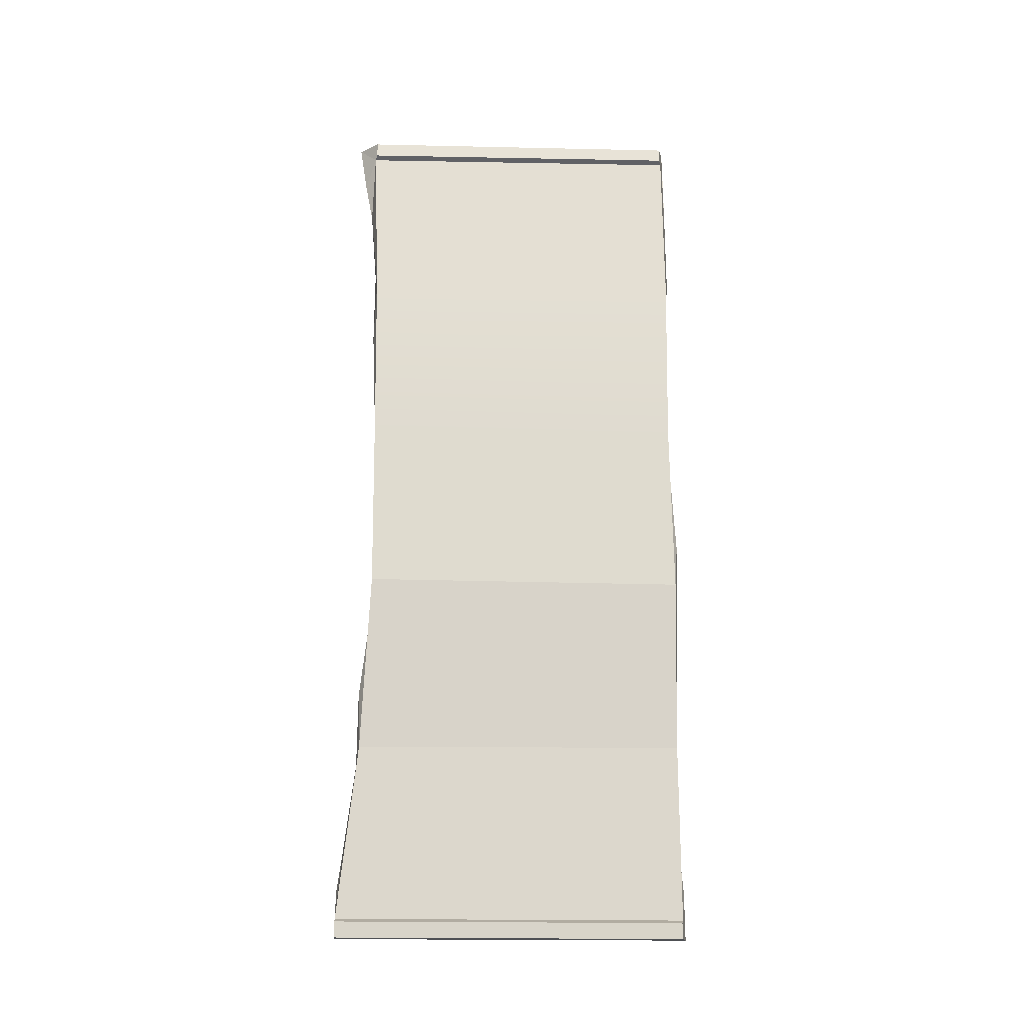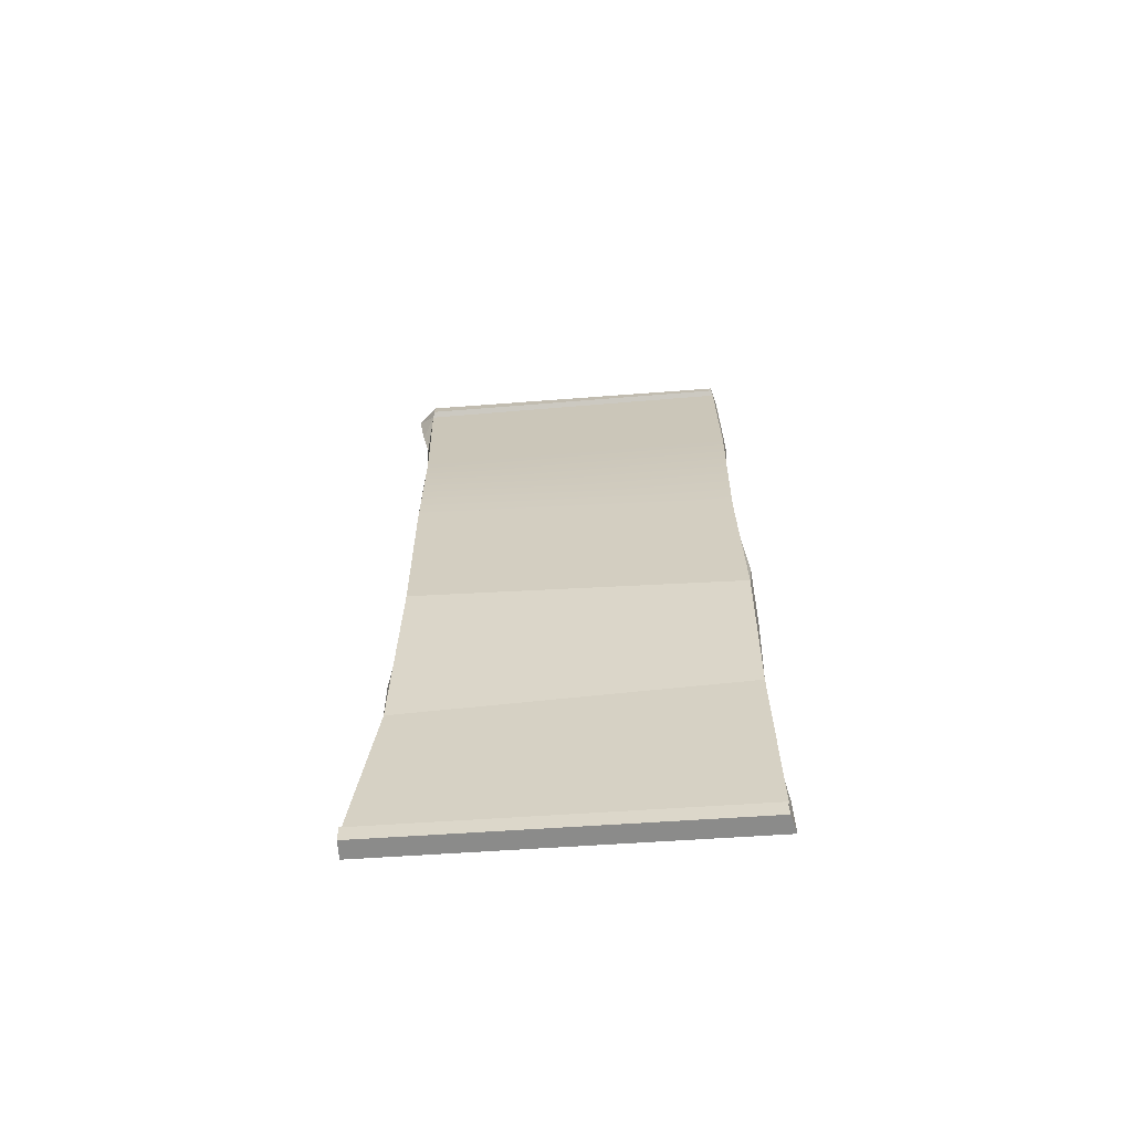
<metadata>
{"format":"obj","ext":"obj","renderer":"f3d","projection":"perspective","resolution":1024,"background":"white","views":[{"elev":-18.8,"azim":-92.9,"up":"+Z"},{"elev":-63.7,"azim":-86.1,"up":"+Z"}]}
</metadata>
<code>
g ContainerOrangeSide1
v 0.092 -1.236 -2.819
v 0.1263 -1.262 -3.014
v 0.1158 -1.391 -2.917
v 0.122 -1.259 -1.524
v 0.08824 -1.233 -1.719
v 0.1079 -1.385 -1.622
v 0.1084 1.151 -1.719
v 0.04922 1.131 -1.524
v 0.08611 1.285 -1.622
v 0.05655 -1.288 -0.8761
v 0.1164 -1.288 -1.071
v 0.08556 -1.425 -0.974
v 0.05696 -1.196 1.067
v 0.05352 -1.196 0.8725
v 0.08261 -1.332 0.9694
v -0.02661 -1.259 1.715
v -0.02684 -1.23 1.52
v -0.03846 -1.387 1.617
v 0.06289 -1.288 2.363
v 0.02818 -1.288 2.168
v 0.0487 -1.425 2.265
v 0.04766 1.269 3.461
v 0.1599 1.355 3.239
v 0.1599 1.413 3.61
v 0.04766 1.269 3.461
v 0.1599 1.293 2.913
v 0.1599 1.355 3.239
v 0.04766 1.269 3.461
v -0.04567 1.223 2.116
v 0.1599 1.293 2.913
v -0.04567 1.223 2.116
v 0.09853 1.242 2.265
v 0.1599 1.293 2.913
v -0.04567 1.223 2.116
v 0.00776 1.244 1.617
v 0.09853 1.242 2.265
v -0.04567 1.223 2.116
v -0.1569 1.204 0.7219
v 0.00776 1.244 1.617
v 0.00776 1.244 1.617
v -0.1569 1.204 0.7219
v -0.03852 1.204 0.9694
v -0.1569 1.204 0.7219
v -0.05956 1.179 0.3216
v -0.03852 1.204 0.9694
v -0.1569 1.204 0.7219
v -0.1599 1.193 -0.6724
v -0.05956 1.179 0.3216
v -0.05956 1.179 0.3216
v -0.1599 1.193 -0.6724
v -0.05956 1.186 -0.3262
v -0.05956 1.186 -0.3262
v -0.1599 1.193 -0.6724
v -0.04882 1.203 -0.974
v -0.1599 1.193 -0.6724
v 0.04766 1.269 -2.067
v -0.04882 1.203 -0.974
v -0.04882 1.203 -0.974
v 0.04766 1.269 -2.067
v 0.08611 1.285 -1.622
v 0.08611 1.285 -1.622
v 0.04766 1.269 -2.067
v 0.1599 1.294 -2.27
v 0.04766 1.269 -2.067
v 0.1599 1.381 -2.917
v 0.1599 1.294 -2.27
v 0.04766 1.269 -2.067
v 0.04766 1.425 -3.461
v 0.1599 1.381 -2.917
v 0.1599 1.381 -2.917
v 0.04766 1.425 -3.461
v 0.1599 1.425 -3.239
v 0.1599 1.425 -3.239
v 0.04766 1.425 -3.461
v 0.1599 1.425 -3.61
v 0.1354 -1.425 3.61
v -0.09698 -1.393 2.116
v 0.003596 -1.393 3.461
v 0.08132 -1.425 2.913
v 0.0487 -1.425 2.265
v -0.09698 -1.393 2.116
v 0.0487 -1.425 2.265
v -0.03846 -1.387 1.617
v -0.09698 -1.393 2.116
v -0.09698 -1.393 2.116
v -0.03846 -1.387 1.617
v -0.1096 -1.371 0.7219
v -0.03846 -1.387 1.617
v 0.08261 -1.332 0.9694
v -0.1096 -1.371 0.7219
v 0.08261 -1.332 0.9694
v -0.03846 -1.387 0.3216
v -0.1096 -1.371 0.7219
v -0.1096 -1.371 0.7219
v -0.03846 -1.387 0.3216
v -0.1191 -1.393 -0.6724
v -0.03846 -1.387 0.3216
v -0.03846 -1.425 -0.3262
v -0.1191 -1.393 -0.6724
v -0.03846 -1.425 -0.3262
v 0.08556 -1.425 -0.974
v -0.1191 -1.393 -0.6724
v -0.1191 -1.393 -0.6724
v 0.08556 -1.425 -0.974
v -0.06015 -1.371 -2.067
v 0.08556 -1.425 -0.974
v 0.1079 -1.385 -1.622
v -0.06015 -1.371 -2.067
v 0.1079 -1.385 -1.622
v 0.05211 -1.342 -2.27
v -0.06015 -1.371 -2.067
v 0.05211 -1.342 -2.27
v 0.04766 -1.393 -3.461
v -0.06015 -1.371 -2.067
v 0.05211 -1.342 -2.27
v 0.1158 -1.391 -2.917
v 0.04766 -1.393 -3.461
v 0.1158 -1.391 -2.917
v 0.1566 -1.422 -3.239
v 0.04766 -1.393 -3.461
v 0.1566 -1.422 -3.239
v 0.1599 -1.425 -3.61
v 0.04766 -1.393 -3.461
v 0.1599 1.255 3.447
v 0.116 -1.288 3.447
v 0.1354 -1.425 3.61
v 0.1599 1.413 3.61
v 0.1354 -1.425 3.61
v 0.116 -1.288 3.447
v 0.09242 -1.288 3.239
v 0.0923 -1.425 3.239
v 0.1599 1.218 3.239
v 0.1599 1.255 3.447
v 0.1599 1.413 3.61
v 0.1599 1.355 3.239
v 0.1599 1.172 3.011
v 0.1599 1.293 2.913
v 0.1599 1.138 2.816
v 0.08132 -1.288 3.011
v 0.08132 -1.288 2.816
v 0.08132 -1.425 2.913
v 0.09242 -1.288 3.239
v 0.0923 -1.425 3.239
v 0.05476 -1.226 3.239
v 0.0713 -1.226 3.388
v 0.1212 1.183 3.388
v 0.1212 1.155 3.239
v 0.1212 1.123 3.083
v 0.04494 -1.226 3.083
v 0.116 -1.288 3.447
v 0.0713 -1.226 3.388
v 0.05476 -1.226 3.239
v 0.09242 -1.288 3.239
v 0.1599 1.218 3.239
v 0.1212 1.183 3.388
v 0.1599 1.255 3.447
v 0.1212 1.155 3.239
v 0.1599 1.172 3.011
v 0.1212 1.123 3.083
v 0.1212 1.183 3.388
v 0.0713 -1.226 3.388
v 0.116 -1.288 3.447
v 0.1599 1.255 3.447
v 0.1599 1.413 3.61
v 0.1354 -1.425 3.61
v -0.009675 -1.385 3.61
v 0.01449 1.257 3.61
v 0.01449 1.257 3.61
v -0.009675 -1.385 3.61
v -0.03627 -1.379 3.486
v 0.00247 1.254 3.486
v 0.00247 1.254 3.486
v -0.03627 -1.379 3.486
v 0.003596 -1.393 3.461
v 0.04766 1.269 3.461
v 0.092 -1.236 -2.819
v 0.1599 1.206 -2.819
v 0.1599 1.254 -3.014
v 0.1263 -1.262 -3.014
v 0.1263 -1.262 -3.014
v 0.155 -1.284 -3.239
v 0.1566 -1.422 -3.239
v 0.1158 -1.391 -2.917
v 0.09838 -1.208 -3.087
v 0.1212 1.206 -3.087
v 0.1212 1.226 -3.239
v 0.116 -1.222 -3.239
v 0.1212 1.226 -3.388
v 0.1212 -1.226 -3.388
v 0.1212 1.129 -2.747
v 0.1599 1.206 -2.819
v 0.092 -1.236 -2.819
v 0.03995 -1.163 -2.747
v 0.1263 -1.262 -3.014
v 0.1599 1.254 -3.014
v 0.1212 1.206 -3.087
v 0.09838 -1.208 -3.087
v 0.1263 -1.262 -3.014
v 0.09838 -1.208 -3.087
v 0.116 -1.222 -3.239
v 0.155 -1.284 -3.239
v 0.1212 -1.226 -3.388
v 0.1599 -1.288 -3.447
v 0.1599 1.288 -3.239
v 0.1212 1.226 -3.239
v 0.1212 1.206 -3.087
v 0.1599 1.254 -3.014
v 0.05211 -1.205 -2.172
v 0.05211 -1.205 -2.366
v 0.05211 -1.342 -2.27
v 0.1599 1.148 -2.366
v 0.1599 1.128 -2.172
v 0.1599 1.294 -2.27
v 0.1599 1.381 -2.917
v 0.1599 1.206 -2.819
v 0.1599 1.254 -3.014
v 0.1599 1.288 -3.239
v 0.1599 1.425 -3.239
v 0.1599 1.425 -3.61
v 0.1599 1.288 -3.447
v 0.1599 -1.288 -3.447
v 0.1599 -1.425 -3.61
v 0.155 -1.284 -3.239
v 0.1566 -1.422 -3.239
v 0.092 -1.236 -2.819
v 0.1158 -1.391 -2.917
v 0.05211 -1.342 -2.27
v 0.05211 -1.205 -2.366
v 0.1212 1.129 -2.747
v 0.03995 -1.163 -2.747
v 0.01337 -1.143 -2.439
v 0.1212 1.093 -2.439
v 0.1212 1.058 -2.099
v 0.1599 1.128 -2.172
v 0.05211 -1.205 -2.172
v 0.01337 -1.143 -2.099
v 0.05211 -1.205 -2.366
v 0.1599 1.148 -2.366
v 0.1212 1.093 -2.439
v 0.01337 -1.143 -2.439
v 0.03995 -1.163 -2.747
v 0.092 -1.236 -2.819
v 0.05211 -1.205 -2.366
v 0.01337 -1.143 -2.439
v 0.1599 1.206 -2.819
v 0.1212 1.129 -2.747
v 0.1212 1.093 -2.439
v 0.1599 1.148 -2.366
v 0.122 -1.259 -1.524
v 0.04922 1.131 -1.524
v 0.1084 1.151 -1.719
v 0.08824 -1.233 -1.719
v 0.05211 -1.205 -2.172
v 0.05211 -1.342 -2.27
v 0.1079 -1.385 -1.622
v 0.08824 -1.233 -1.719
v 0.1212 1.058 -2.099
v 0.01337 -1.143 -2.099
v 0.03785 -1.162 -1.791
v 0.08539 1.083 -1.791
v 0.1599 1.294 -2.27
v 0.1599 1.128 -2.172
v 0.1084 1.151 -1.719
v 0.08611 1.285 -1.622
v -0.01437 1.05 -1.451
v 0.04922 1.131 -1.524
v 0.122 -1.259 -1.524
v 0.09475 -1.205 -1.451
v 0.08824 -1.233 -1.719
v 0.1084 1.151 -1.719
v 0.08539 1.083 -1.791
v 0.03785 -1.162 -1.791
v 0.01337 -1.143 -2.099
v 0.05211 -1.205 -2.172
v 0.08824 -1.233 -1.719
v 0.03785 -1.162 -1.791
v 0.1599 1.128 -2.172
v 0.1212 1.058 -2.099
v 0.08539 1.083 -1.791
v 0.1084 1.151 -1.719
v 0.05655 -1.288 -0.8761
v -0.05442 1.012 -0.8761
v -0.04457 1.034 -1.071
v 0.1164 -1.288 -1.071
v -0.04457 1.034 -1.071
v -0.05442 1.012 -0.8761
v -0.04882 1.203 -0.974
v -0.06418 1.026 -0.4231
v -0.05956 1.186 -0.3262
v -0.06515 1.039 -0.2283
v -0.06515 1.043 0.2247
v -0.05956 1.179 0.3216
v -0.06249 1.045 0.4195
v -0.04631 1.056 0.8725
v -0.03852 1.204 0.9694
v -0.06515 1.043 0.2247
v -0.06249 1.045 0.4195
v -0.04161 -1.23 0.4195
v -0.04161 -1.259 0.2247
v -0.03846 -1.387 0.3216
v -0.03011 -1.288 -0.2283
v -0.03846 -1.425 -0.3262
v 0.122 -1.259 -1.524
v 0.1079 -1.385 -1.622
v 0.08556 -1.425 -0.974
v 0.1164 -1.288 -1.071
v -0.01437 1.05 -1.451
v 0.09475 -1.205 -1.451
v 0.097 -1.226 -1.143
v -0.07417 0.9829 -1.143
v 0.08611 1.285 -1.622
v 0.04922 1.131 -1.524
v -0.04457 1.034 -1.071
v -0.04882 1.203 -0.974
v -0.09299 0.9458 -0.8036
v -0.05442 1.012 -0.8761
v 0.05655 -1.288 -0.8761
v -0.004506 -1.226 -0.8036
v 0.1164 -1.288 -1.071
v -0.04457 1.034 -1.071
v -0.07417 0.9829 -1.143
v 0.097 -1.226 -1.143
v 0.09475 -1.205 -1.451
v 0.122 -1.259 -1.524
v 0.1164 -1.288 -1.071
v 0.097 -1.226 -1.143
v 0.04922 1.131 -1.524
v -0.01437 1.05 -1.451
v -0.07417 0.9829 -1.143
v -0.04457 1.034 -1.071
v -0.03011 -1.288 -0.2283
v -0.04089 -1.288 -0.4231
v -0.03846 -1.425 -0.3262
v -0.06418 1.026 -0.4231
v -0.06515 1.039 -0.2283
v 0.05655 -1.288 -0.8761
v 0.08556 -1.425 -0.974
v -0.03846 -1.425 -0.3262
v -0.04089 -1.288 -0.4231
v -0.09299 0.9458 -0.8036
v -0.004506 -1.226 -0.8036
v -0.07622 -1.226 -0.4956
v -0.1015 0.9579 -0.4956
v -0.1042 0.9789 -0.1558
v -0.06515 1.039 -0.2283
v -0.03011 -1.288 -0.2283
v -0.06736 -1.226 -0.1558
v -0.04089 -1.288 -0.4231
v -0.06418 1.026 -0.4231
v -0.1015 0.9579 -0.4956
v -0.07622 -1.226 -0.4956
v -0.004506 -1.226 -0.8036
v 0.05655 -1.288 -0.8761
v -0.04089 -1.288 -0.4231
v -0.07622 -1.226 -0.4956
v -0.05442 1.012 -0.8761
v -0.09299 0.9458 -0.8036
v -0.1015 0.9579 -0.4956
v -0.06418 1.026 -0.4231
v -0.1042 0.9789 -0.1558
v -0.06736 -1.226 -0.1558
v -0.07832 -1.207 0.1522
v -0.1042 0.9794 0.1522
v -0.0997 0.9832 0.492
v -0.06249 1.045 0.4195
v -0.04161 -1.23 0.4195
v -0.07832 -1.157 0.492
v -0.04161 -1.259 0.2247
v -0.06515 1.043 0.2247
v -0.1042 0.9794 0.1522
v -0.07832 -1.207 0.1522
v -0.06736 -1.226 -0.1558
v -0.03011 -1.288 -0.2283
v -0.04161 -1.259 0.2247
v -0.07832 -1.207 0.1522
v -0.06515 1.039 -0.2283
v -0.1042 0.9789 -0.1558
v -0.1042 0.9794 0.1522
v -0.06515 1.043 0.2247
v 0.05696 -1.196 1.067
v -0.03101 1.076 1.067
v -0.04631 1.056 0.8725
v 0.05352 -1.196 0.8725
v -0.04631 1.056 0.8725
v -0.03101 1.076 1.067
v -0.03852 1.204 0.9694
v 0.002742 1.162 1.52
v 0.00776 1.244 1.617
v 0.002742 1.162 1.52
v 0.01183 1.135 1.715
v -0.02661 -1.259 1.715
v -0.02684 -1.23 1.52
v -0.04161 -1.23 0.4195
v -0.03846 -1.387 0.3216
v 0.08261 -1.332 0.9694
v 0.05352 -1.196 0.8725
v -0.0997 0.9832 0.492
v -0.07832 -1.157 0.492
v -0.008333 -1.134 0.8
v -0.08881 0.9903 0.8
v -0.05983 1.026 1.14
v -0.03101 1.076 1.067
v 0.05696 -1.196 1.067
v -0.0002804 -1.134 1.14
v 0.05352 -1.196 0.8725
v -0.04631 1.056 0.8725
v -0.08881 0.9903 0.8
v -0.008333 -1.134 0.8
v -0.07832 -1.157 0.492
v -0.04161 -1.23 0.4195
v 0.05352 -1.196 0.8725
v -0.008333 -1.134 0.8
v -0.06249 1.045 0.4195
v -0.0997 0.9832 0.492
v -0.08881 0.9903 0.8
v -0.04631 1.056 0.8725
v 0.05696 -1.196 1.067
v 0.08261 -1.332 0.9694
v -0.03846 -1.387 1.617
v -0.02684 -1.23 1.52
v -0.05983 1.026 1.14
v -0.0002804 -1.134 1.14
v -0.0593 -1.157 1.448
v -0.0361 1.095 1.448
v -0.02061 1.063 1.788
v 0.01183 1.135 1.715
v -0.02661 -1.259 1.715
v -0.0597 -1.207 1.788
v -0.02684 -1.23 1.52
v 0.002742 1.162 1.52
v -0.0361 1.095 1.448
v -0.0593 -1.157 1.448
v -0.0002804 -1.134 1.14
v 0.05696 -1.196 1.067
v -0.02684 -1.23 1.52
v -0.0593 -1.157 1.448
v -0.03101 1.076 1.067
v -0.05983 1.026 1.14
v -0.0361 1.095 1.448
v 0.002742 1.162 1.52
v 0.06289 -1.288 2.363
v 0.06787 1.106 2.168
v 0.02818 -1.288 2.168
v 0.1143 1.106 2.363
v 0.09853 1.242 2.265
v -0.02661 -1.259 1.715
v -0.03846 -1.387 1.617
v 0.0487 -1.425 2.265
v 0.02818 -1.288 2.168
v -0.02061 1.063 1.788
v -0.0597 -1.207 1.788
v -0.02006 -1.226 2.096
v 0.01529 1.043 2.096
v 0.00776 1.244 1.617
v 0.01183 1.135 1.715
v 0.06787 1.106 2.168
v 0.09853 1.242 2.265
v 0.09153 1.043 2.435
v 0.1143 1.106 2.363
v 0.06289 -1.288 2.363
v 0.03535 -1.226 2.435
v 0.02818 -1.288 2.168
v 0.06787 1.106 2.168
v 0.01529 1.043 2.096
v -0.02006 -1.226 2.096
v -0.0597 -1.207 1.788
v -0.02661 -1.259 1.715
v 0.02818 -1.288 2.168
v -0.02006 -1.226 2.096
v 0.01183 1.135 1.715
v -0.02061 1.063 1.788
v 0.01529 1.043 2.096
v 0.06787 1.106 2.168
v 0.06289 -1.288 2.363
v 0.0487 -1.425 2.265
v 0.08132 -1.425 2.913
v 0.08132 -1.288 2.816
v 0.09153 1.043 2.435
v 0.03535 -1.226 2.435
v 0.04258 -1.226 2.743
v 0.1212 1.064 2.743
v 0.09853 1.242 2.265
v 0.1143 1.106 2.363
v 0.1599 1.138 2.816
v 0.1599 1.293 2.913
v 0.04494 -1.226 3.083
v 0.1212 1.123 3.083
v 0.1599 1.172 3.011
v 0.08132 -1.288 3.011
v 0.08132 -1.288 2.816
v 0.1599 1.138 2.816
v 0.1212 1.064 2.743
v 0.04258 -1.226 2.743
v 0.03535 -1.226 2.435
v 0.06289 -1.288 2.363
v 0.08132 -1.288 2.816
v 0.04258 -1.226 2.743
v 0.1143 1.106 2.363
v 0.09153 1.043 2.435
v 0.1212 1.064 2.743
v 0.1599 1.138 2.816
v 0.05476 -1.226 3.239
v 0.04494 -1.226 3.083
v 0.08132 -1.288 3.011
v 0.09242 -1.288 3.239
v 0.1212 -1.226 -3.388
v 0.1212 1.226 -3.388
v 0.1599 1.288 -3.447
v 0.1599 -1.288 -3.447
v 0.1599 1.288 -3.447
v 0.1212 1.226 -3.388
v 0.1212 1.226 -3.239
v 0.1599 1.288 -3.239
v 0.1599 -1.425 -3.61
v 0.1599 1.425 -3.61
v 0.01449 1.425 -3.61
v 0.01449 -1.385 -3.61
v 0.01449 -1.385 -3.61
v 0.01449 1.425 -3.61
v 0.00247 1.425 -3.486
v 0.00247 -1.379 -3.486
v 0.00247 -1.379 -3.486
v 0.00247 1.425 -3.486
v 0.04766 1.425 -3.461
v 0.04766 -1.393 -3.461
v -0.09698 -1.393 2.116
v 0.04766 1.269 3.461
v 0.003596 -1.393 3.461
v -0.04567 1.223 2.116
v -0.1096 -1.371 0.7219
v -0.1569 1.204 0.7219
v -0.1191 -1.393 -0.6724
v -0.1599 1.193 -0.6724
v 0.04766 -1.393 -3.461
v 0.04766 1.425 -3.461
v 0.04766 1.269 -2.067
v -0.06015 -1.371 -2.067
v -0.06015 -1.371 -2.067
v 0.04766 1.269 -2.067
v -0.1599 1.193 -0.6724
v -0.1191 -1.393 -0.6724
v 0.00247 1.425 -3.486
v 0.01449 1.425 -3.61
v 0.1599 1.425 -3.61
v 0.04766 1.425 -3.461
v 0.01449 -1.385 -3.61
v 0.00247 -1.379 -3.486
v 0.04766 -1.393 -3.461
v 0.1599 -1.425 -3.61
v -0.03627 -1.379 3.486
v -0.009675 -1.385 3.61
v 0.1354 -1.425 3.61
v 0.003596 -1.393 3.461
v 0.01449 1.257 3.61
v 0.00247 1.254 3.486
v 0.04766 1.269 3.461
v 0.1599 1.413 3.61
v 0.1354 -1.425 3.61
v 0.0923 -1.425 3.239
v 0.08132 -1.425 2.913
v -0.09698 -1.393 2.116
g ContainerOrangeSide1_0
f 3 2 1
f 6 5 4
f 9 8 7
f 12 11 10
f 15 14 13
f 18 17 16
f 21 20 19
f 24 23 22
f 27 26 25
f 30 29 28
f 33 32 31
f 36 35 34
f 39 38 37
f 42 41 40
f 45 44 43
f 48 47 46
f 51 50 49
f 54 53 52
f 57 56 55
f 60 59 58
f 63 62 61
f 66 65 64
f 69 68 67
f 72 71 70
f 75 74 73
f 78 77 76
f 81 80 79
f 84 83 82
f 87 86 85
f 90 89 88
f 93 92 91
f 96 95 94
f 99 98 97
f 102 101 100
f 105 104 103
f 108 107 106
f 111 110 109
f 114 113 112
f 117 116 115
f 120 119 118
f 123 122 121
f 126 125 124
f 127 126 124
f 130 129 128
f 131 130 128
f 134 133 132
f 135 134 132
f 135 132 136
f 137 135 136
f 137 136 138
f 138 136 139
f 140 138 139
f 141 140 139
f 141 139 142
f 143 141 142
f 146 145 144
f 147 146 144
f 148 147 144
f 149 148 144
f 152 151 150
f 153 152 150
f 156 155 154
f 155 157 154
f 154 157 158
f 157 159 158
f 162 161 160
f 163 162 160
f 166 165 164
f 167 166 164
f 170 169 168
f 171 170 168
f 174 173 172
f 175 174 172
f 178 177 176
f 179 178 176
f 182 181 180
f 183 182 180
f 186 185 184
f 187 186 184
f 188 186 187
f 189 188 187
f 192 191 190
f 193 192 190
f 196 195 194
f 197 196 194
f 200 199 198
f 201 200 198
f 202 200 201
f 203 202 201
f 206 205 204
f 207 206 204
f 210 209 208
f 209 211 208
f 211 212 208
f 213 212 211
f 213 211 214
f 211 215 214
f 214 215 216
f 214 216 217
f 218 214 217
f 218 217 219
f 217 220 219
f 219 220 221
f 222 219 221
f 222 221 223
f 224 222 223
f 227 226 225
f 228 227 225
f 231 230 229
f 232 231 229
f 235 234 233
f 236 235 233
f 239 238 237
f 240 239 237
f 243 242 241
f 244 243 241
f 247 246 245
f 248 247 245
f 251 250 249
f 252 251 249
f 255 254 253
f 256 255 253
f 259 258 257
f 260 259 257
f 263 262 261
f 264 263 261
f 267 266 265
f 268 267 265
f 271 270 269
f 272 271 269
f 275 274 273
f 276 275 273
f 279 278 277
f 280 279 277
f 283 282 281
f 284 283 281
f 287 286 285
f 288 286 287
f 289 288 287
f 289 290 288
f 291 290 289
f 292 291 289
f 294 293 292
f 295 294 292
f 292 297 296
f 296 297 298
f 299 296 298
f 300 299 298
f 299 300 301
f 300 302 301
f 305 304 303
f 306 305 303
f 309 308 307
f 310 309 307
f 313 312 311
f 314 313 311
f 317 316 315
f 318 317 315
f 321 320 319
f 322 321 319
f 325 324 323
f 326 325 323
f 329 328 327
f 330 329 327
f 333 332 331
f 332 334 331
f 334 335 331
f 338 337 336
f 339 338 336
f 342 341 340
f 343 342 340
f 346 345 344
f 347 346 344
f 350 349 348
f 351 350 348
f 354 353 352
f 355 354 352
f 358 357 356
f 359 358 356
f 362 361 360
f 363 362 360
f 366 365 364
f 367 366 364
f 370 369 368
f 371 370 368
f 374 373 372
f 375 374 372
f 378 377 376
f 379 378 376
f 382 381 380
f 383 382 380
f 386 385 384
f 387 385 386
f 388 387 386
f 388 390 389
f 389 390 391
f 392 389 391
f 395 394 393
f 396 395 393
f 399 398 397
f 400 399 397
f 403 402 401
f 404 403 401
f 407 406 405
f 408 407 405
f 411 410 409
f 412 411 409
f 415 414 413
f 416 415 413
f 419 418 417
f 420 419 417
f 423 422 421
f 424 423 421
f 427 426 425
f 428 427 425
f 431 430 429
f 432 431 429
f 435 434 433
f 436 435 433
f 439 438 437
f 440 439 437
f 443 442 441
f 442 444 441
f 445 444 442
f 448 447 446
f 449 448 446
f 452 451 450
f 453 452 450
f 456 455 454
f 457 456 454
f 460 459 458
f 461 460 458
f 464 463 462
f 465 464 462
f 468 467 466
f 469 468 466
f 472 471 470
f 473 472 470
f 476 475 474
f 477 476 474
f 480 479 478
f 481 480 478
f 484 483 482
f 485 484 482
f 488 487 486
f 489 488 486
f 492 491 490
f 493 492 490
f 496 495 494
f 497 496 494
f 500 499 498
f 501 500 498
f 504 503 502
f 505 504 502
f 508 507 506
f 509 508 506
f 512 511 510
f 513 512 510
f 516 515 514
f 517 516 514
f 520 519 518
f 521 520 518
f 524 523 522
f 525 524 522
f 528 527 526
f 527 529 526
f 526 529 530
f 529 531 530
f 530 531 532
f 531 533 532
f 536 535 534
f 537 536 534
f 540 539 538
f 541 540 538
f 544 543 542
f 545 544 542
f 548 547 546
f 549 548 546
f 552 551 550
f 553 552 550
f 556 555 554
f 557 556 554
f 560 559 558
f 561 560 558

</code>
